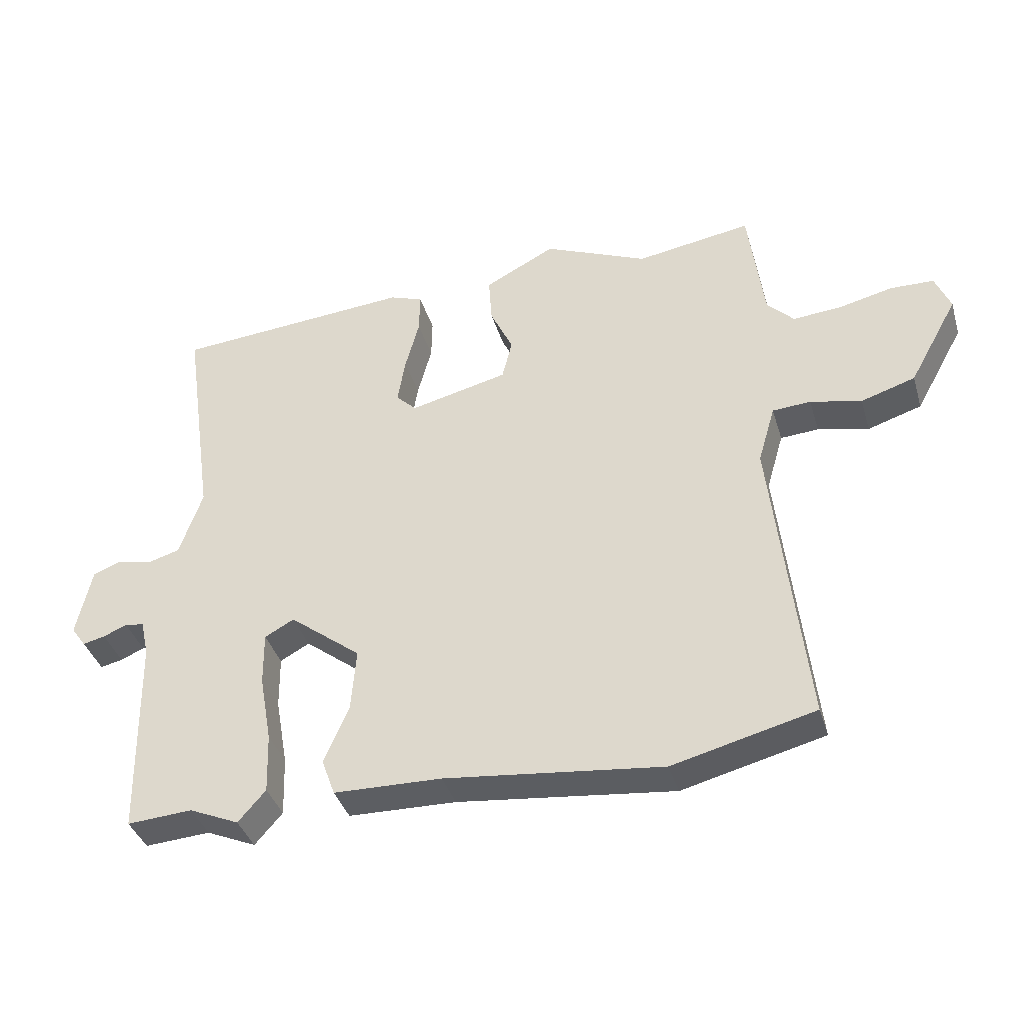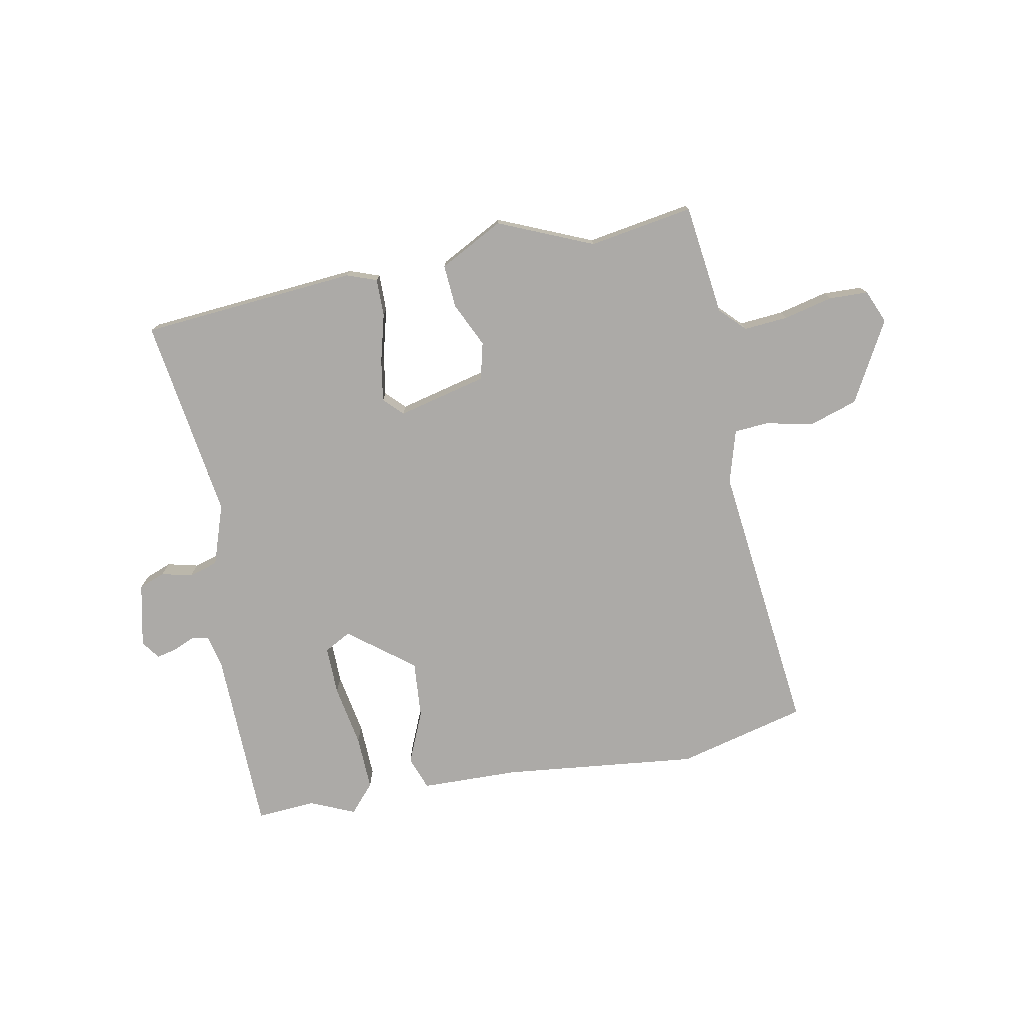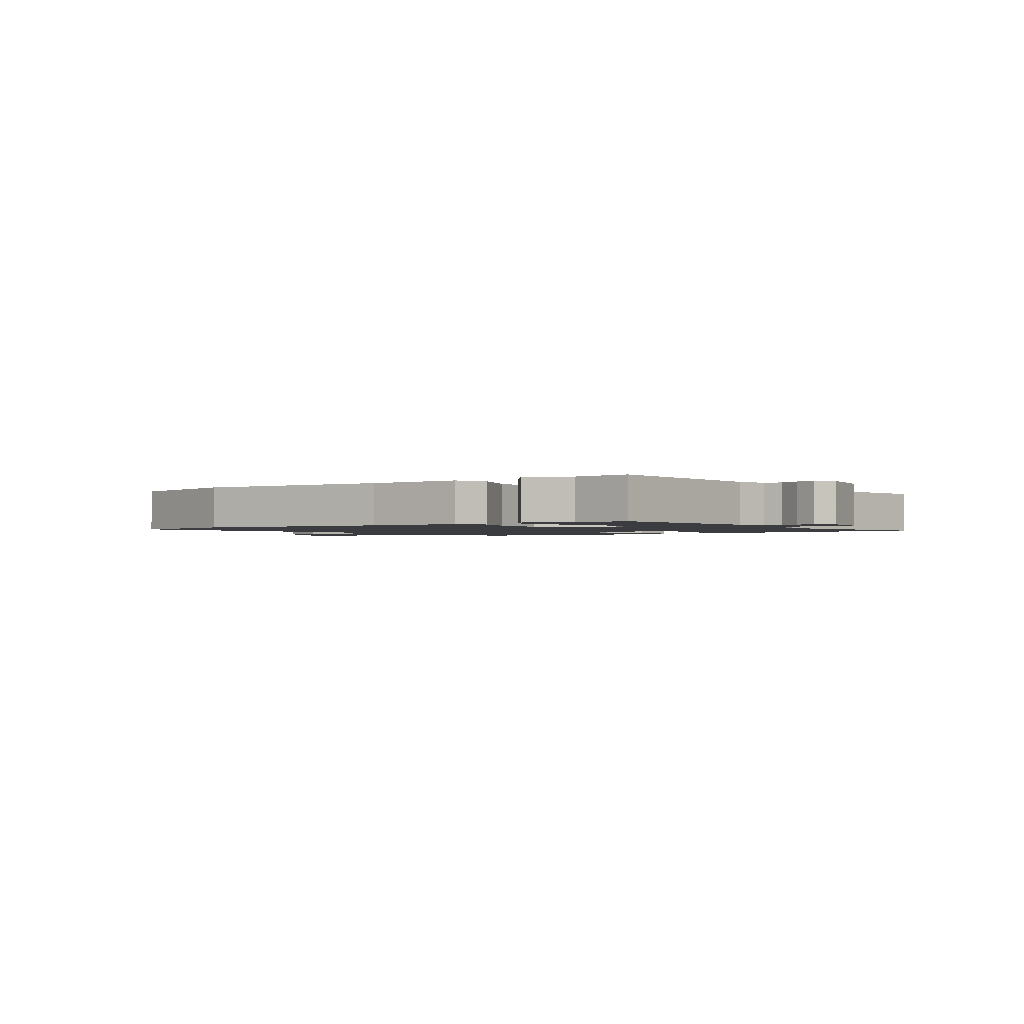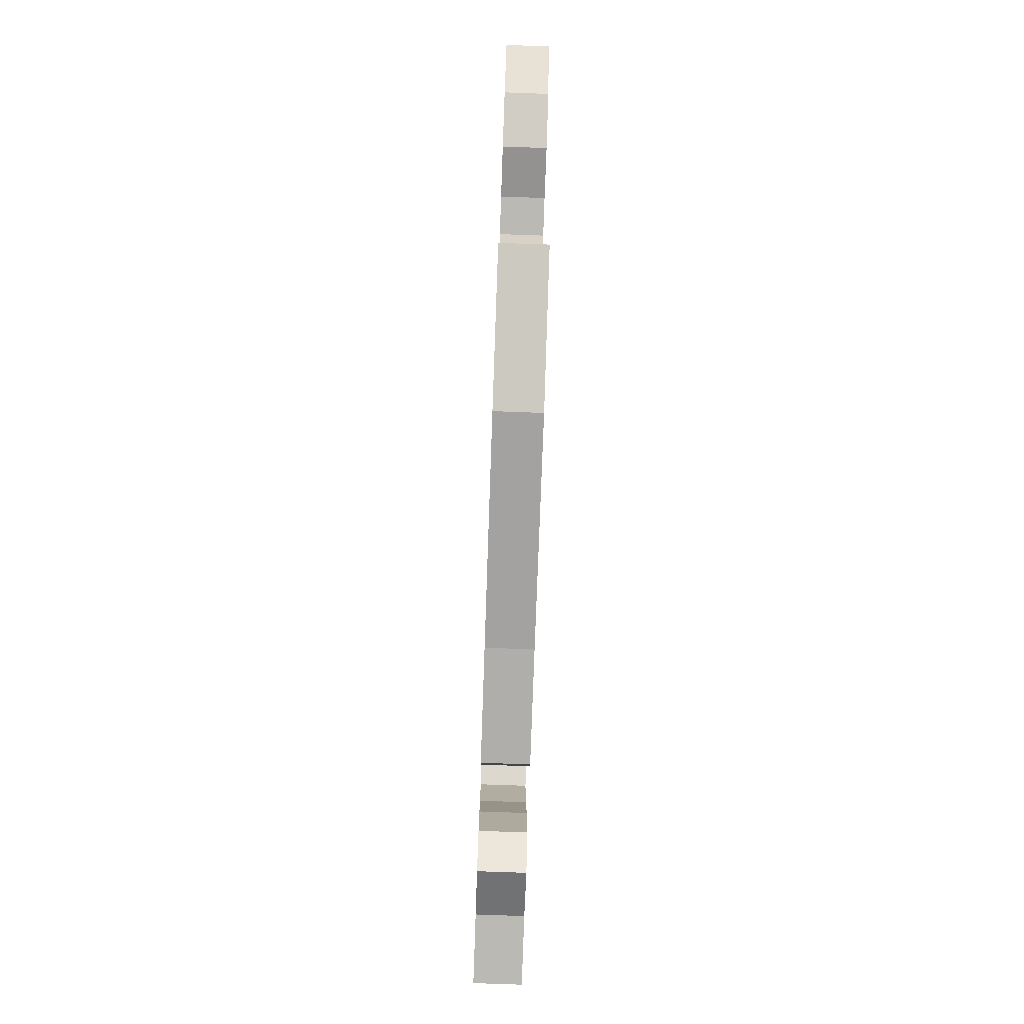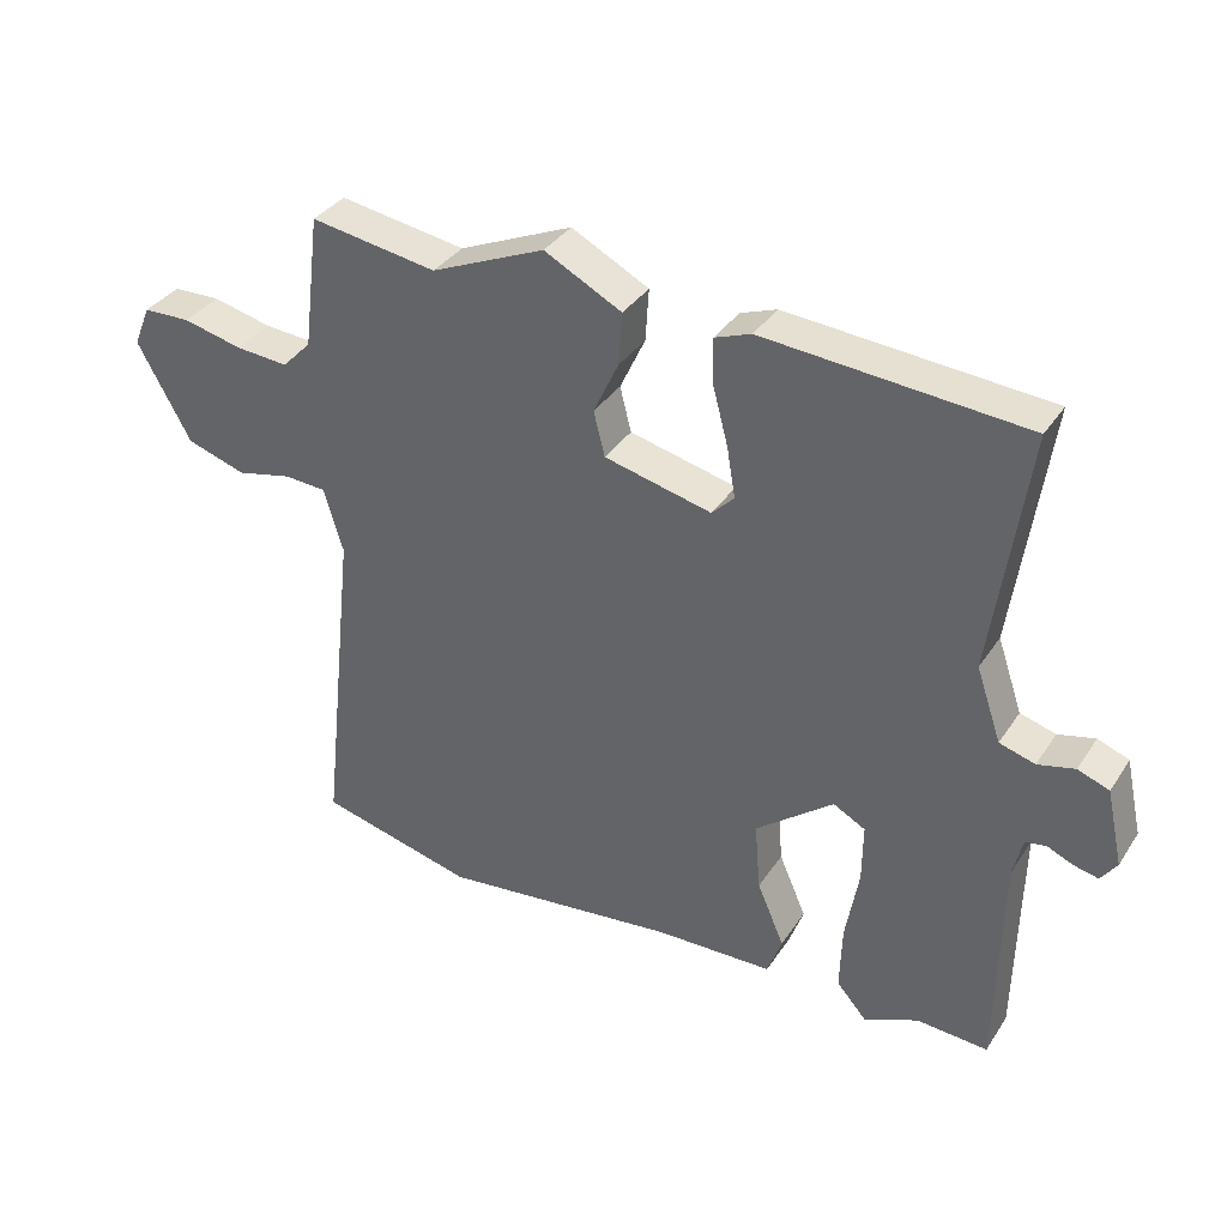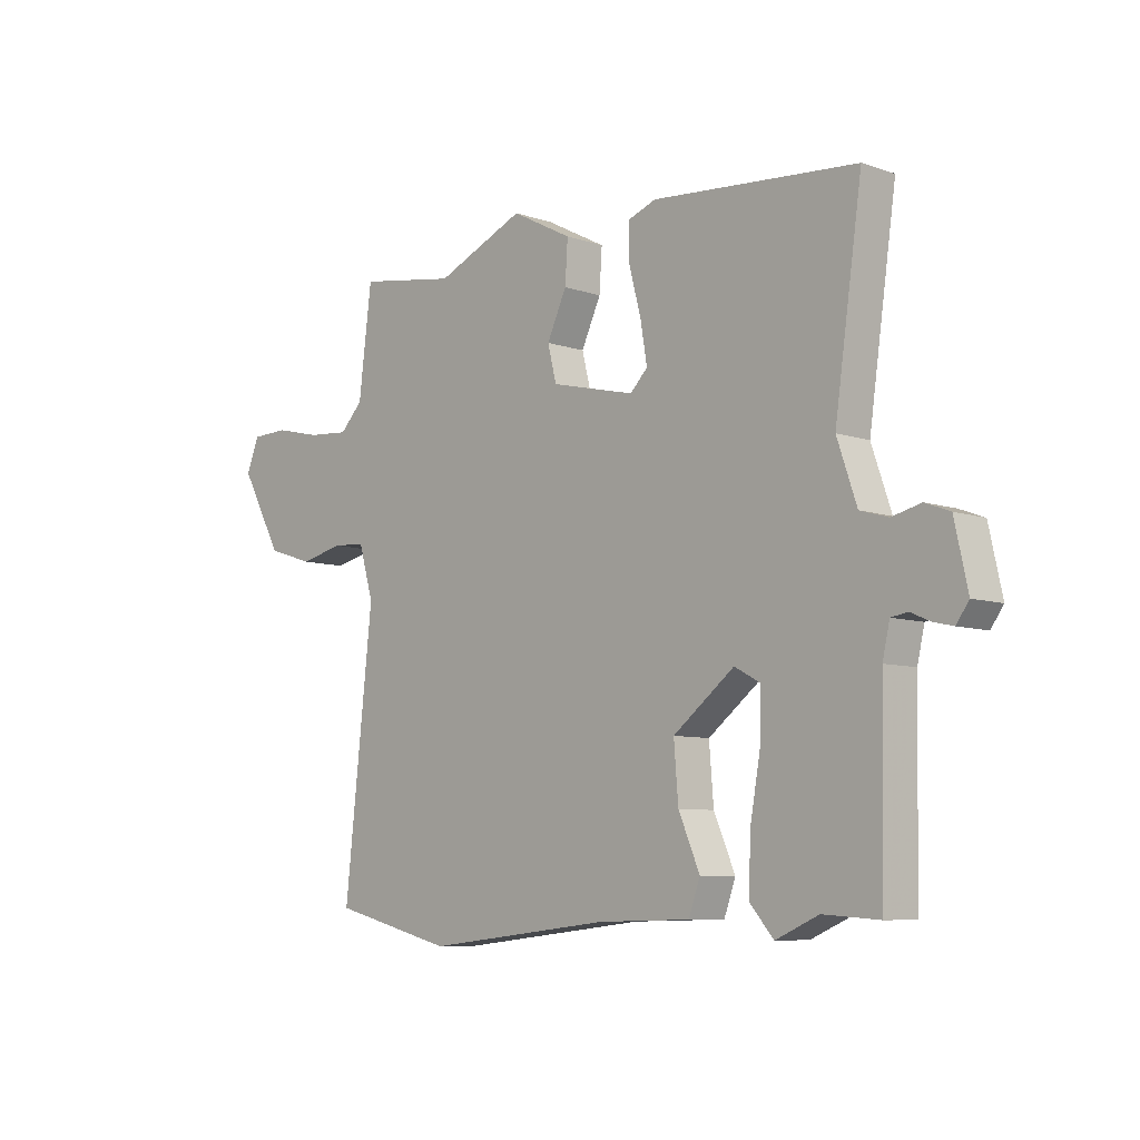
<metadata>
{"format":"obj","ext":"obj","renderer":"f3d","projection":"perspective","resolution":1024,"background":"white","views":[{"elev":-38.3,"azim":16.2,"up":"+Z"},{"elev":-76.1,"azim":11.0,"up":"+Y"},{"elev":-1.6,"azim":-142.7,"up":"+Y"},{"elev":-79.1,"azim":88.0,"up":"+Z"},{"elev":35.2,"azim":-151.1,"up":"+Z"},{"elev":-7.7,"azim":-133.7,"up":"+Z"}]}
</metadata>
<code>
v 0.324 0.07 0.472
v 0.505 0.07 0.501
v 0.529 0.07 0.309
v 0.571 0.07 0.266
v 0.647 0.07 0.272
v 0.732 0.07 0.292
v 0.8 0.07 0.29
v 0.824 0.07 0.232
v 0.747 0.07 0.093
v 0.662 0.07 0.066
v 0.582 0.07 0.084
v 0.522 0.07 0.08
v 0.495 0.07 -0.012
v 0.547 0.07 -0.488
v 0.324 0.07 -0.544
v -0.016 0.07 -0.506
v -0.185 0.07 -0.502
v -0.206 0.07 -0.444
v -0.167 0.07 -0.354
v -0.159 0.07 -0.255
v -0.271 0.07 -0.168
v -0.317 0.07 -0.193
v -0.316 0.07 -0.277
v -0.297 0.07 -0.384
v -0.294 0.07 -0.479
v -0.337 0.07 -0.528
v -0.415 0.07 -0.494
v -0.517 0.07 -0.501
v -0.523 0.07 -0.182
v -0.536 0.07 -0.125
v -0.566 0.07 -0.12
v -0.603 0.07 -0.136
v -0.638 0.07 -0.144
v -0.661 0.07 -0.112
v -0.637 0.07 -0.002
v -0.592 0.07 0.015
v -0.539 0.07 0.002
v -0.488 0.07 0.017
v -0.452 0.07 0.122
v -0.502 0.07 0.472
v -0.128 0.07 0.502
v -0.076 0.07 0.483
v -0.077 0.07 0.418
v -0.099 0.07 0.335
v -0.111 0.07 0.263
v -0.079 0.07 0.231
v 0.075 0.07 0.268
v 0.091 0.07 0.332
v 0.055 0.07 0.409
v 0.05 0.07 0.484
v 0.161 0.07 0.542
v 0.324 0 0.472
v 0.505 0 0.501
v 0.529 0 0.309
v 0.571 0 0.266
v 0.647 0 0.272
v 0.732 0 0.292
v 0.8 0 0.29
v 0.824 0 0.232
v 0.747 0 0.093
v 0.662 0 0.066
v 0.582 0 0.084
v 0.522 0 0.08
v 0.495 0 -0.012
v 0.547 0 -0.488
v 0.324 0 -0.544
v -0.016 0 -0.506
v -0.185 0 -0.502
v -0.206 0 -0.444
v -0.167 0 -0.354
v -0.159 0 -0.255
v -0.271 0 -0.168
v -0.317 0 -0.193
v -0.316 0 -0.277
v -0.297 0 -0.384
v -0.294 0 -0.479
v -0.337 0 -0.528
v -0.415 0 -0.494
v -0.517 0 -0.501
v -0.523 0 -0.182
v -0.536 0 -0.125
v -0.566 0 -0.12
v -0.603 0 -0.136
v -0.638 0 -0.144
v -0.661 0 -0.112
v -0.637 0 -0.002
v -0.592 0 0.015
v -0.539 0 0.002
v -0.488 0 0.017
v -0.452 0 0.122
v -0.502 0 0.472
v -0.128 0 0.502
v -0.076 0 0.483
v -0.077 0 0.418
v -0.099 0 0.335
v -0.111 0 0.263
v -0.079 0 0.231
v 0.075 0 0.268
v 0.091 0 0.332
v 0.055 0 0.409
v 0.05 0 0.484
v 0.161 0 0.542
f 50 51 1
f 49 50 1
f 48 49 1
f 1 2 3
f 48 1 3
f 47 48 3
f 46 47 3 4
f 42 43 44
f 41 42 44
f 40 41 44
f 39 40 44
f 38 39 44 45
f 35 36 37
f 34 35 37
f 33 34 37
f 32 33 37
f 31 32 37
f 30 31 37 38
f 38 45 46
f 30 38 46
f 29 30 46
f 25 26 27
f 24 25 27
f 23 24 27
f 27 28 29
f 23 27 29
f 22 23 29
f 16 17 18 19
f 16 19 20
f 15 16 20
f 14 15 20
f 13 14 20
f 12 13 20 21
f 9 10 11
f 8 9 11
f 7 8 11
f 6 7 11
f 5 6 11
f 4 5 11 12
f 46 4 12 21
f 21 22 29 46
f 52 102 101
f 52 101 100
f 52 100 99
f 54 53 52
f 54 52 99
f 54 99 98
f 55 54 98 97
f 95 94 93
f 95 93 92
f 95 92 91
f 95 91 90
f 96 95 90 89
f 88 87 86
f 88 86 85
f 88 85 84
f 88 84 83
f 88 83 82
f 89 88 82 81
f 97 96 89
f 97 89 81
f 97 81 80
f 78 77 76
f 78 76 75
f 78 75 74
f 80 79 78
f 80 78 74
f 80 74 73
f 70 69 68 67
f 71 70 67
f 71 67 66
f 71 66 65
f 71 65 64
f 72 71 64 63
f 62 61 60
f 62 60 59
f 62 59 58
f 62 58 57
f 62 57 56
f 63 62 56 55
f 72 63 55 97
f 97 80 73 72
f 1 52 53 2
f 2 53 54 3
f 3 54 55 4
f 4 55 56 5
f 5 56 57 6
f 6 57 58 7
f 7 58 59 8
f 8 59 60 9
f 9 60 61 10
f 10 61 62 11
f 11 62 63 12
f 12 63 64 13
f 13 64 65 14
f 14 65 66 15
f 15 66 67 16
f 16 67 68 17
f 17 68 69 18
f 18 69 70 19
f 19 70 71 20
f 20 71 72 21
f 21 72 73 22
f 22 73 74 23
f 23 74 75 24
f 24 75 76 25
f 25 76 77 26
f 26 77 78 27
f 27 78 79 28
f 28 79 80 29
f 29 80 81 30
f 30 81 82 31
f 31 82 83 32
f 32 83 84 33
f 33 84 85 34
f 34 85 86 35
f 35 86 87 36
f 36 87 88 37
f 37 88 89 38
f 38 89 90 39
f 39 90 91 40
f 40 91 92 41
f 41 92 93 42
f 42 93 94 43
f 43 94 95 44
f 44 95 96 45
f 45 96 97 46
f 46 97 98 47
f 47 98 99 48
f 48 99 100 49
f 49 100 101 50
f 50 101 102 51
f 51 102 52 1

</code>
